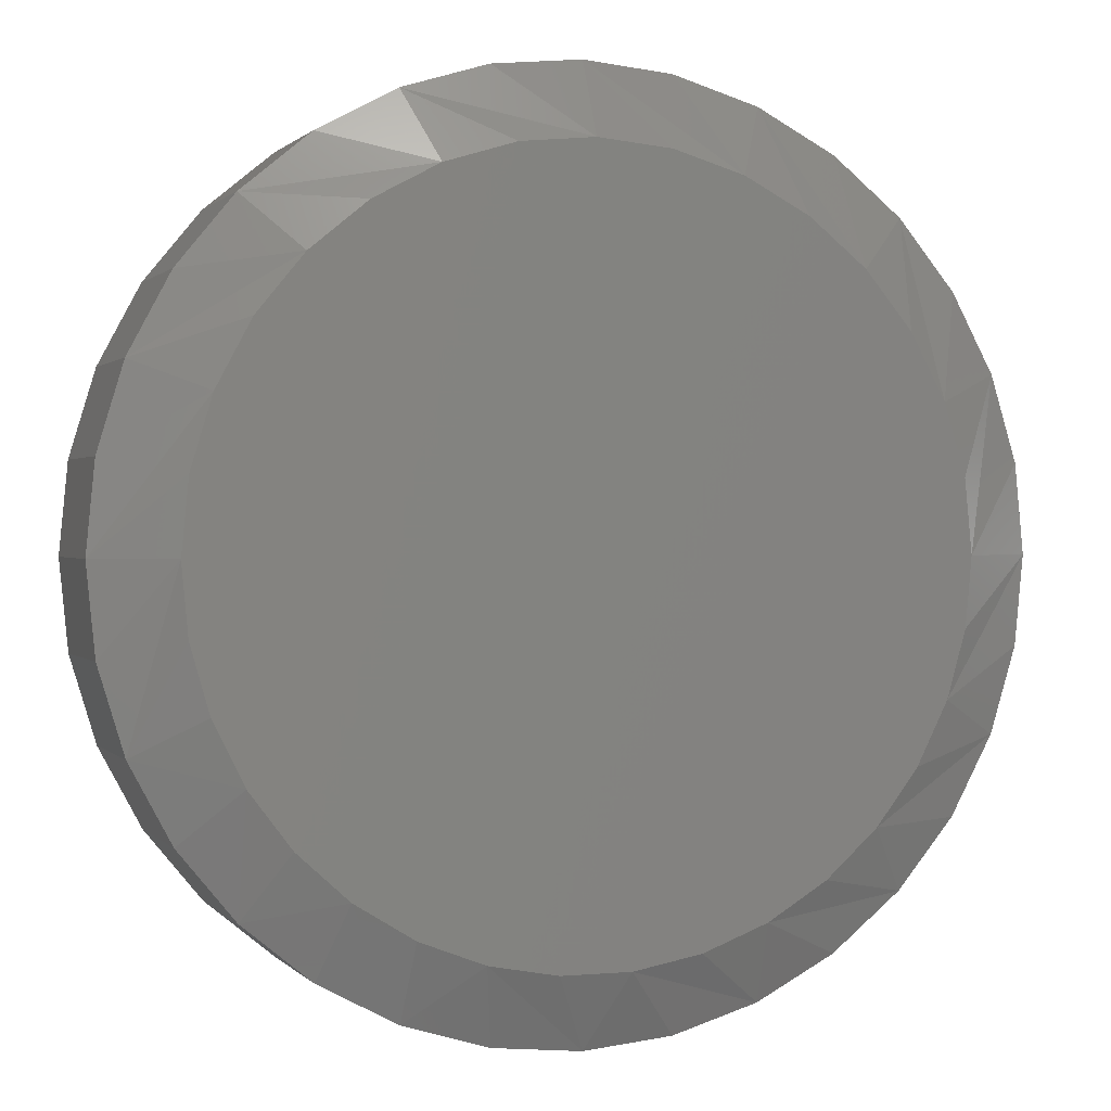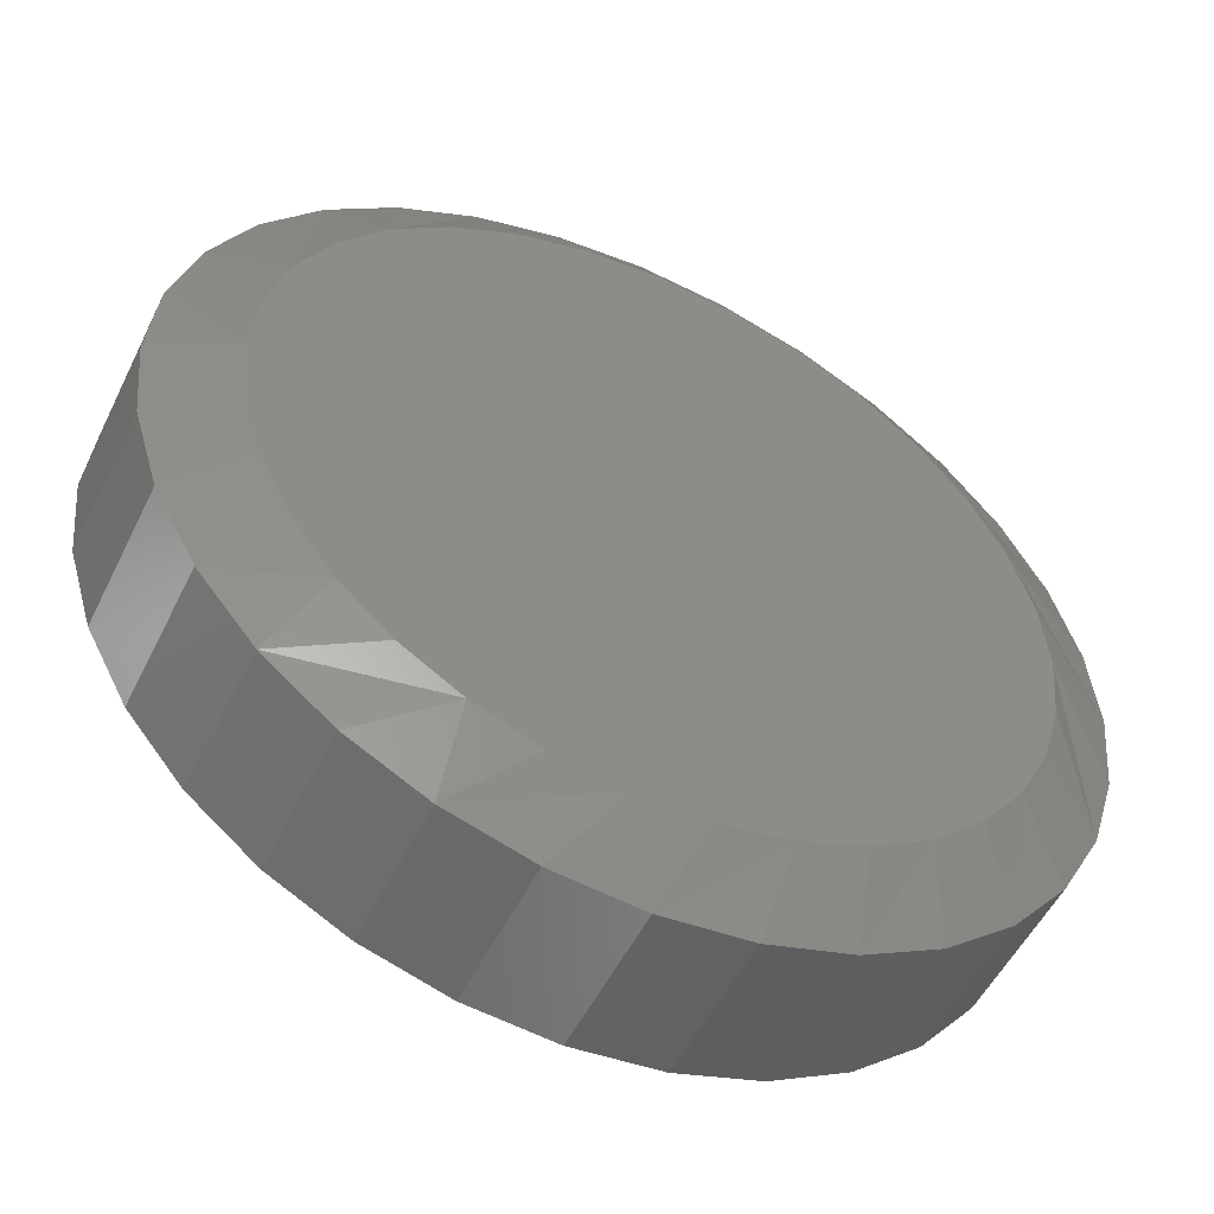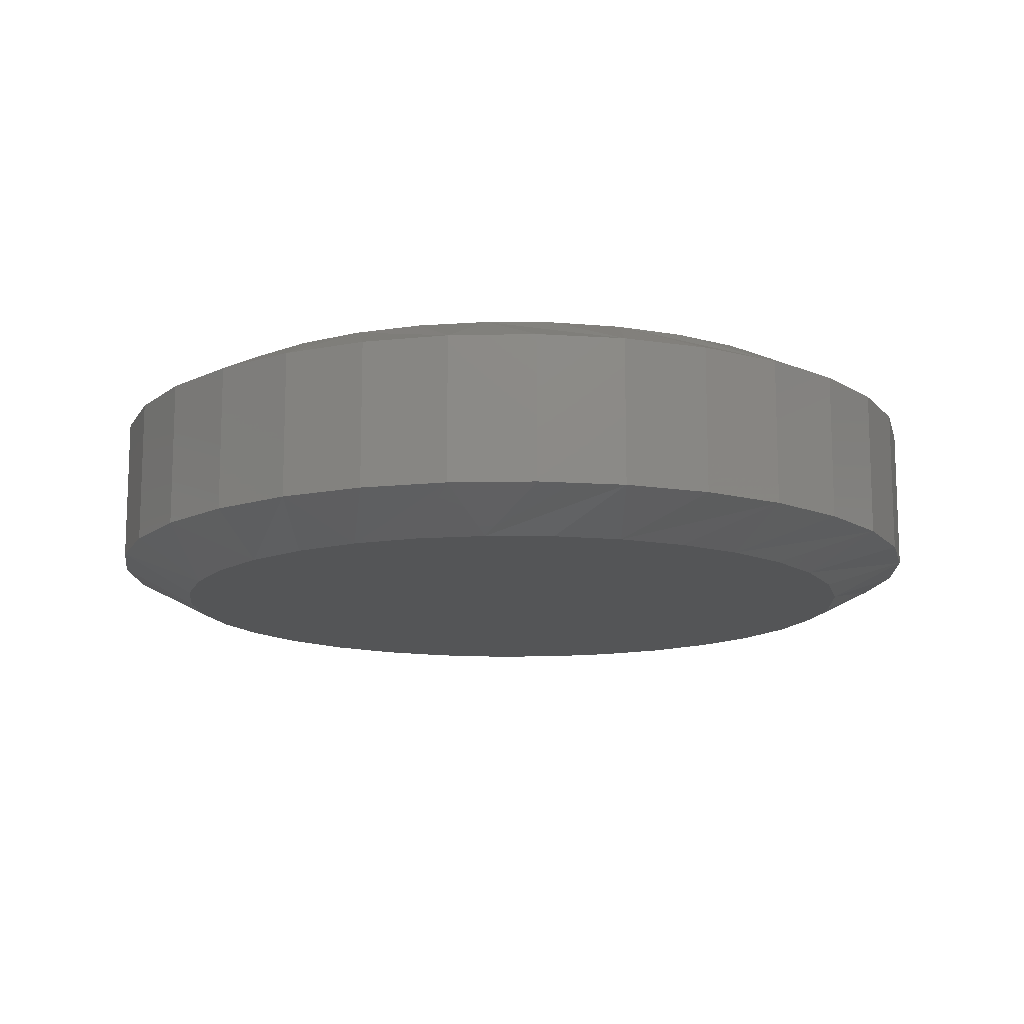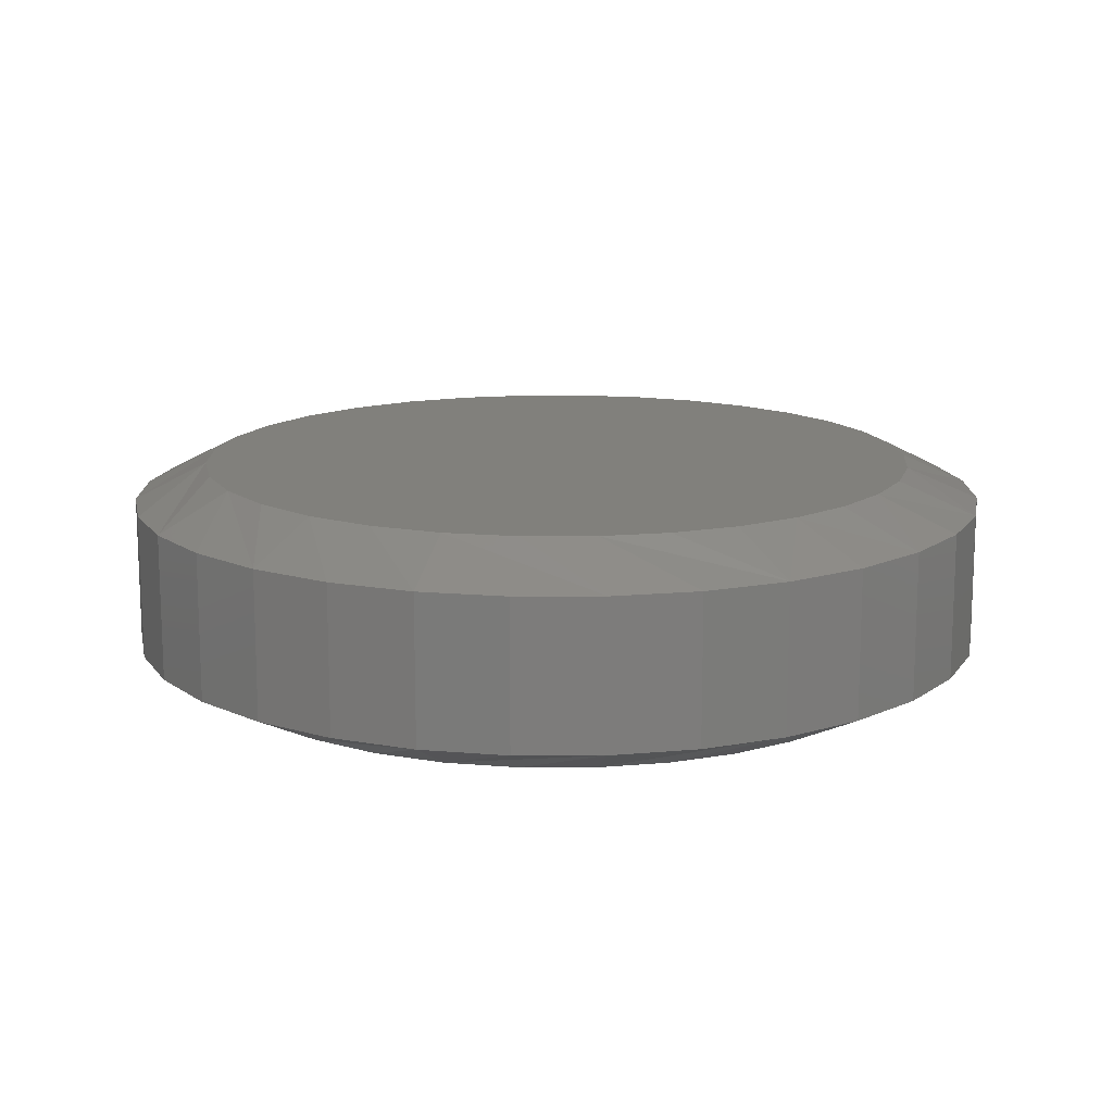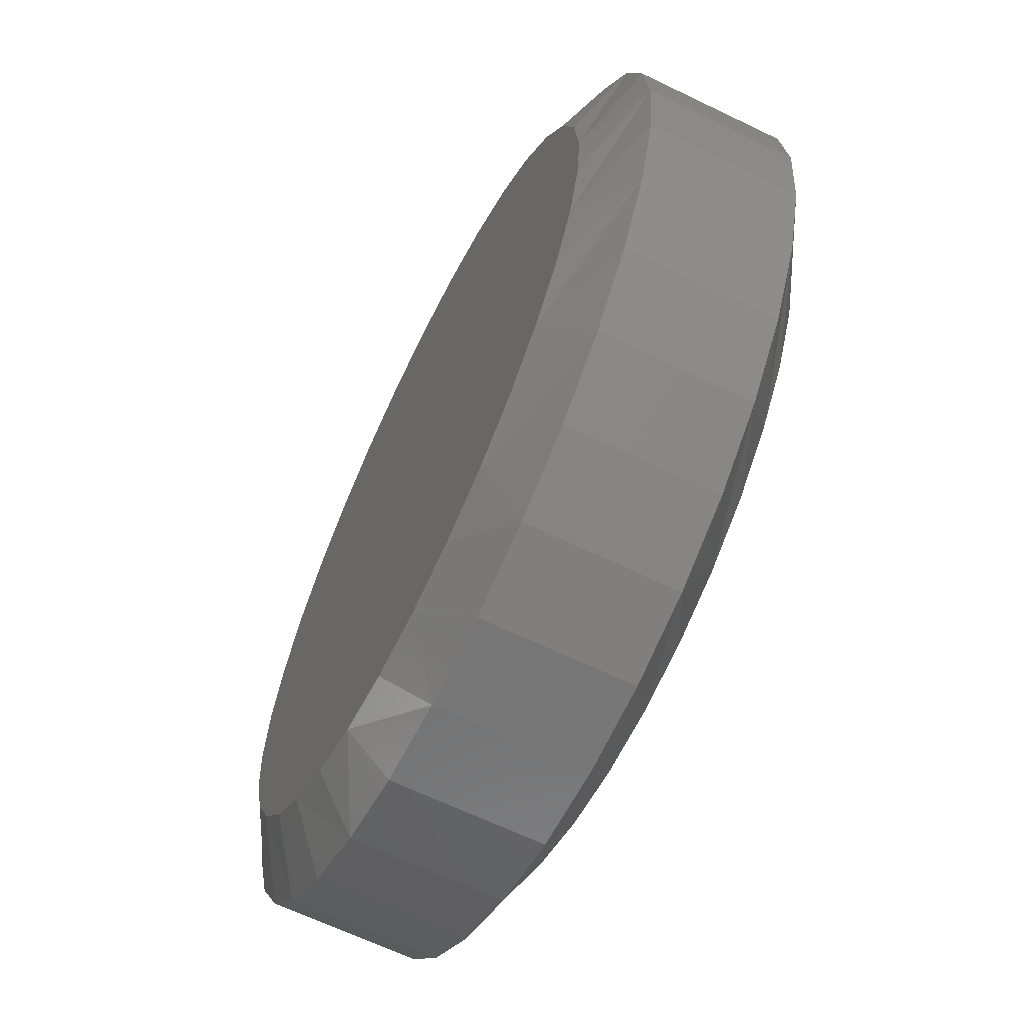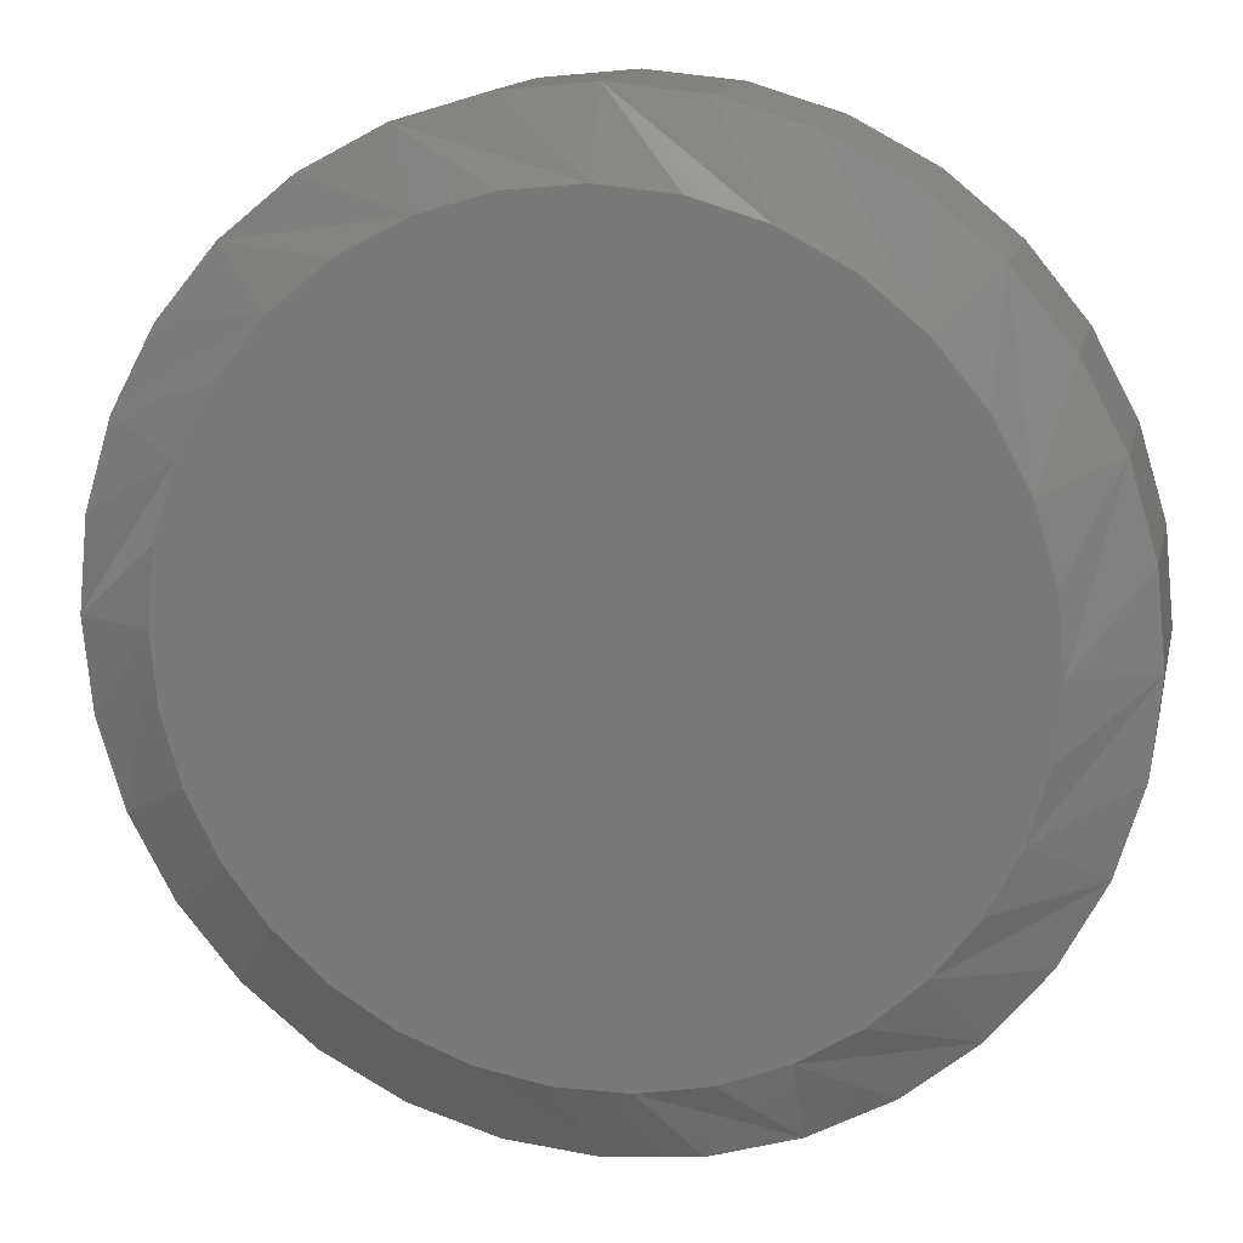
<metadata>
{"format":"stl","ext":"stl","renderer":"f3d","projection":"perspective","resolution":1024,"background":"white","views":[{"elev":0.8,"azim":-19.1,"up":"+Y"},{"elev":-52.5,"azim":154.3,"up":"+Y"},{"elev":-13.2,"azim":30.6,"up":"+Z"},{"elev":14.0,"azim":-95.9,"up":"+Z"},{"elev":-64.7,"azim":64.0,"up":"+Y"},{"elev":14.2,"azim":12.4,"up":"+Y"}]}
</metadata>
<code>
# stl→obj: 130 verts, 256 faces
v 0.6294 -0.004276 0.007812
v 0.6294 -0.004276 0.03906
v 0.6276 -0.02258 0.007812
v 0.6276 -0.02258 0.03906
v 0.6222 -0.04018 0.007812
v 0.6222 -0.04018 0.03906
v 0.6135 -0.05641 0.007812
v 0.6135 -0.05641 0.03906
v 0.6019 -0.07063 0.007812
v 0.6019 -0.07063 0.03906
v 0.5877 -0.08229 0.007812
v 0.5877 -0.08229 0.03906
v 0.5714 -0.09097 0.007812
v 0.5714 -0.09097 0.03906
v 0.5538 -0.09631 0.007812
v 0.5538 -0.09631 0.03906
v 0.5355 -0.09811 0.007812
v 0.5355 -0.09811 0.03906
v 0.5172 -0.09631 0.007812
v 0.5172 -0.09631 0.03906
v 0.4996 -0.09097 0.007812
v 0.4996 -0.09097 0.03906
v 0.4834 -0.08229 0.007812
v 0.4834 -0.08229 0.03906
v 0.4692 -0.07063 0.007812
v 0.4692 -0.07063 0.03906
v 0.4575 -0.05641 0.007812
v 0.4575 -0.05641 0.03906
v 0.4488 -0.04018 0.007812
v 0.4488 -0.04018 0.03906
v 0.4435 -0.02258 0.007812
v 0.4435 -0.02258 0.03906
v 0.4417 -0.004276 0.007812
v 0.4417 -0.004276 0.03906
v 0.4435 0.01403 0.007812
v 0.4435 0.01403 0.03906
v 0.4488 0.03163 0.007812
v 0.4488 0.03163 0.03906
v 0.4575 0.04785 0.007812
v 0.4575 0.04785 0.03906
v 0.4692 0.06207 0.007812
v 0.4692 0.06207 0.03906
v 0.4834 0.07374 0.007812
v 0.4834 0.07374 0.03906
v 0.4996 0.08241 0.007812
v 0.4996 0.08241 0.03906
v 0.5172 0.08775 0.007812
v 0.5172 0.08775 0.03906
v 0.5355 0.08956 0.007812
v 0.5355 0.08956 0.03906
v 0.5538 0.08775 0.007812
v 0.5538 0.08775 0.03906
v 0.5714 0.08241 0.007812
v 0.5714 0.08241 0.03906
v 0.5877 0.07374 0.007812
v 0.5877 0.07374 0.03906
v 0.6019 0.06207 0.007812
v 0.6019 0.06207 0.03906
v 0.6135 0.04785 0.007812
v 0.6135 0.04785 0.03906
v 0.6222 0.03163 0.007812
v 0.6222 0.03163 0.03906
v 0.6276 0.01403 0.007812
v 0.6276 0.01403 0.03906
v 0.5203 0.07243 0.04688
v 0.5508 0.07243 0.04688
v 0.5355 0.07393 0.04688
v 0.5056 0.06798 0.04688
v 0.5655 0.06798 0.04688
v 0.4921 0.06075 0.04688
v 0.579 0.06075 0.04688
v 0.4802 0.05103 0.04688
v 0.5908 0.05102 0.04688
v 0.5933 -0.05696 0.04688
v 0.4884 -0.06669 0.04688
v 0.5827 -0.06669 0.04688
v 0.5007 -0.07428 0.04688
v 0.5704 -0.07428 0.04688
v 0.5141 -0.0795 0.04688
v 0.5569 -0.0795 0.04688
v 0.5283 -0.08215 0.04688
v 0.5427 -0.08215 0.04688
v 0.6006 0.03917 0.04688
v 0.4705 0.03917 0.04688
v 0.6078 0.02565 0.04688
v 0.4633 0.02565 0.04688
v 0.6122 0.01098 0.04688
v 0.4588 0.01098 0.04688
v 0.6137 -0.004276 0.04688
v 0.4573 -0.004275 0.04688
v 0.6124 -0.01865 0.04688
v 0.4587 -0.01865 0.04688
v 0.6085 -0.03253 0.04688
v 0.4626 -0.03253 0.04688
v 0.602 -0.04545 0.04688
v 0.469 -0.04545 0.04688
v 0.4777 -0.05696 0.04688
v 0.5355 0.07393 0
v 0.5508 0.07243 0
v 0.5203 0.07243 0
v 0.5056 0.06798 0
v 0.5655 0.06798 0
v 0.4921 0.06075 0
v 0.579 0.06075 0
v 0.4802 0.05103 0
v 0.5908 0.05102 0
v 0.5827 -0.06669 0
v 0.4884 -0.06669 0
v 0.5933 -0.05696 0
v 0.5007 -0.07428 0
v 0.5704 -0.07428 0
v 0.5141 -0.0795 0
v 0.5569 -0.0795 0
v 0.5283 -0.08215 0
v 0.5427 -0.08215 0
v 0.4777 -0.05696 0
v 0.469 -0.04545 0
v 0.602 -0.04545 0
v 0.4626 -0.03253 0
v 0.6085 -0.03253 0
v 0.4587 -0.01865 0
v 0.6124 -0.01865 0
v 0.4573 -0.004275 0
v 0.6137 -0.004276 0
v 0.4588 0.01098 0
v 0.6122 0.01098 0
v 0.4633 0.02565 0
v 0.6078 0.02565 0
v 0.4705 0.03917 0
v 0.6006 0.03917 0
f 1 2 3
f 3 2 4
f 3 4 5
f 5 4 6
f 5 6 7
f 7 6 8
f 7 8 9
f 9 8 10
f 9 10 11
f 11 10 12
f 11 12 13
f 13 12 14
f 13 14 15
f 15 14 16
f 15 16 17
f 17 16 18
f 17 18 19
f 19 18 20
f 19 20 21
f 21 20 22
f 21 22 23
f 23 22 24
f 23 24 25
f 25 24 26
f 25 26 27
f 27 26 28
f 27 28 29
f 29 28 30
f 29 30 31
f 31 30 32
f 31 32 33
f 33 32 34
f 33 34 35
f 35 34 36
f 35 36 37
f 37 36 38
f 37 38 39
f 39 38 40
f 39 40 41
f 41 40 42
f 41 42 43
f 43 42 44
f 43 44 45
f 45 44 46
f 45 46 47
f 47 46 48
f 47 48 49
f 49 48 50
f 49 50 51
f 51 50 52
f 51 52 53
f 53 52 54
f 53 54 55
f 55 54 56
f 55 56 57
f 57 56 58
f 57 58 59
f 59 58 60
f 59 60 61
f 61 60 62
f 61 62 63
f 63 62 64
f 63 64 1
f 1 64 2
f 65 66 67
f 66 65 68
f 66 68 69
f 69 68 70
f 69 70 71
f 71 70 72
f 71 72 73
f 74 75 76
f 76 75 77
f 76 77 78
f 78 77 79
f 78 79 80
f 80 79 81
f 80 81 82
f 73 72 83
f 83 72 84
f 83 84 85
f 85 84 86
f 85 86 87
f 87 86 88
f 87 88 89
f 89 88 90
f 89 90 91
f 91 90 92
f 91 92 93
f 93 92 94
f 93 94 95
f 95 94 96
f 95 96 74
f 74 96 97
f 74 97 75
f 86 38 36
f 85 87 62
f 85 62 60
f 85 60 58
f 83 85 58
f 73 83 58
f 73 58 56
f 73 56 54
f 71 73 54
f 69 71 54
f 69 54 52
f 69 52 50
f 66 69 50
f 67 66 50
f 67 50 48
f 67 48 46
f 65 67 46
f 68 65 46
f 68 46 44
f 68 44 42
f 70 68 42
f 72 70 42
f 72 42 40
f 72 40 38
f 84 72 38
f 86 84 38
f 89 2 64
f 89 64 62
f 89 62 87
f 34 90 88
f 34 88 86
f 34 86 36
f 28 26 96
f 96 30 28
f 94 30 96
f 24 22 75
f 75 26 24
f 97 26 75
f 20 18 79
f 79 22 20
f 77 22 79
f 16 14 82
f 82 18 16
f 81 18 82
f 12 10 78
f 78 14 12
f 80 14 78
f 8 6 74
f 74 10 8
f 76 10 74
f 93 6 4
f 95 6 93
f 94 92 30
f 97 96 26
f 77 75 22
f 81 79 18
f 80 82 14
f 76 78 10
f 95 74 6
f 90 34 32
f 90 32 30
f 90 30 92
f 2 89 91
f 2 91 93
f 2 93 4
f 98 99 100
f 101 100 99
f 102 101 99
f 103 101 102
f 104 103 102
f 105 103 104
f 106 105 104
f 107 108 109
f 110 108 107
f 111 110 107
f 112 110 111
f 113 112 111
f 114 112 113
f 115 114 113
f 108 116 109
f 109 116 117
f 109 117 118
f 118 117 119
f 118 119 120
f 120 119 121
f 120 121 122
f 122 121 123
f 122 123 124
f 124 123 125
f 124 125 126
f 126 125 127
f 126 127 128
f 128 127 129
f 128 129 130
f 130 129 105
f 130 105 106
f 35 37 127
f 61 126 128
f 59 61 128
f 57 59 128
f 57 128 130
f 57 130 106
f 55 57 106
f 53 55 106
f 53 106 104
f 53 104 102
f 51 53 102
f 49 51 102
f 49 102 99
f 49 99 98
f 47 49 98
f 45 47 98
f 45 98 100
f 45 100 101
f 43 45 101
f 41 43 101
f 41 101 103
f 41 103 105
f 39 41 105
f 37 39 105
f 37 105 129
f 37 129 127
f 33 35 127
f 33 127 125
f 33 125 123
f 124 126 61
f 124 61 63
f 124 63 1
f 117 25 27
f 27 29 117
f 117 29 119
f 108 21 23
f 23 25 108
f 108 25 116
f 112 17 19
f 19 21 112
f 112 21 110
f 115 13 15
f 15 17 115
f 115 17 114
f 111 9 11
f 11 13 111
f 111 13 113
f 109 5 7
f 7 9 109
f 109 9 107
f 3 5 120
f 120 5 118
f 29 121 119
f 25 117 116
f 21 108 110
f 17 112 114
f 13 115 113
f 9 111 107
f 5 109 118
f 1 3 120
f 1 120 122
f 1 122 124
f 123 121 29
f 123 29 31
f 123 31 33

</code>
